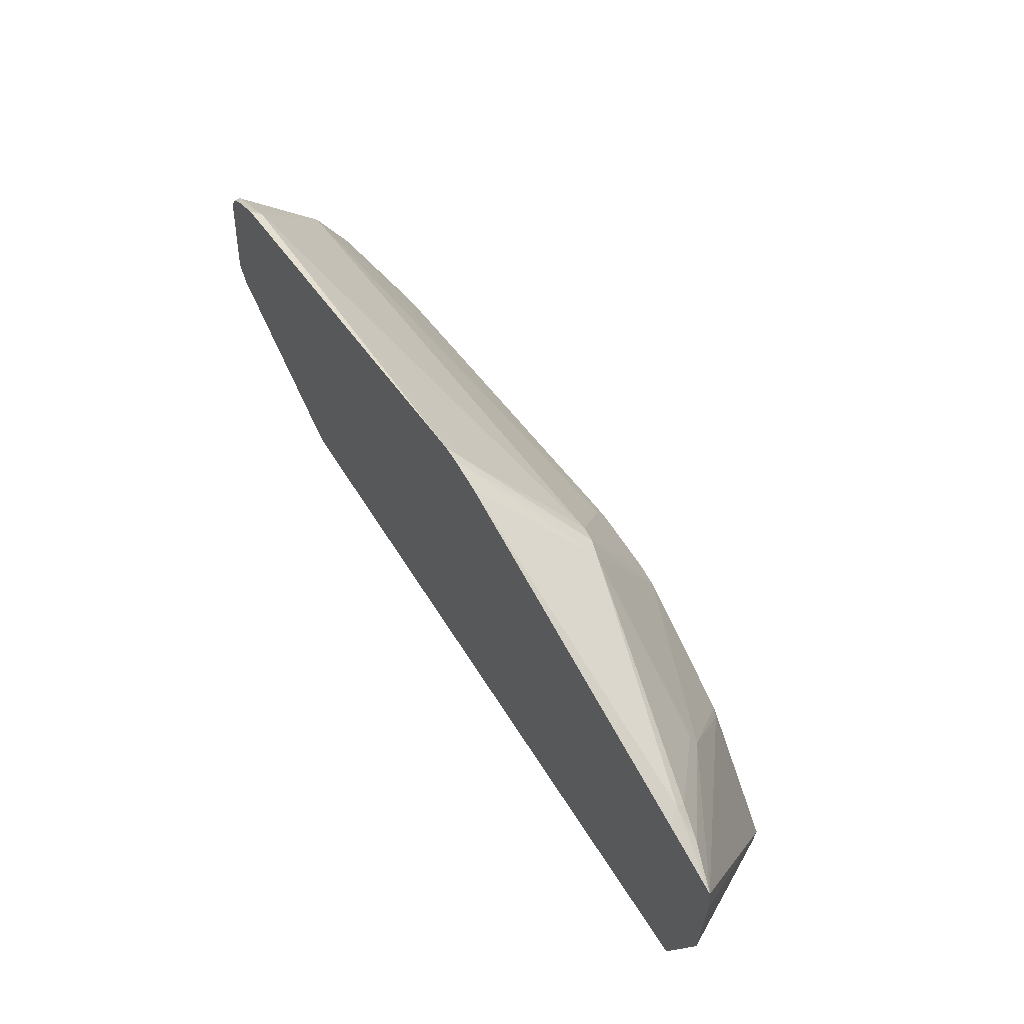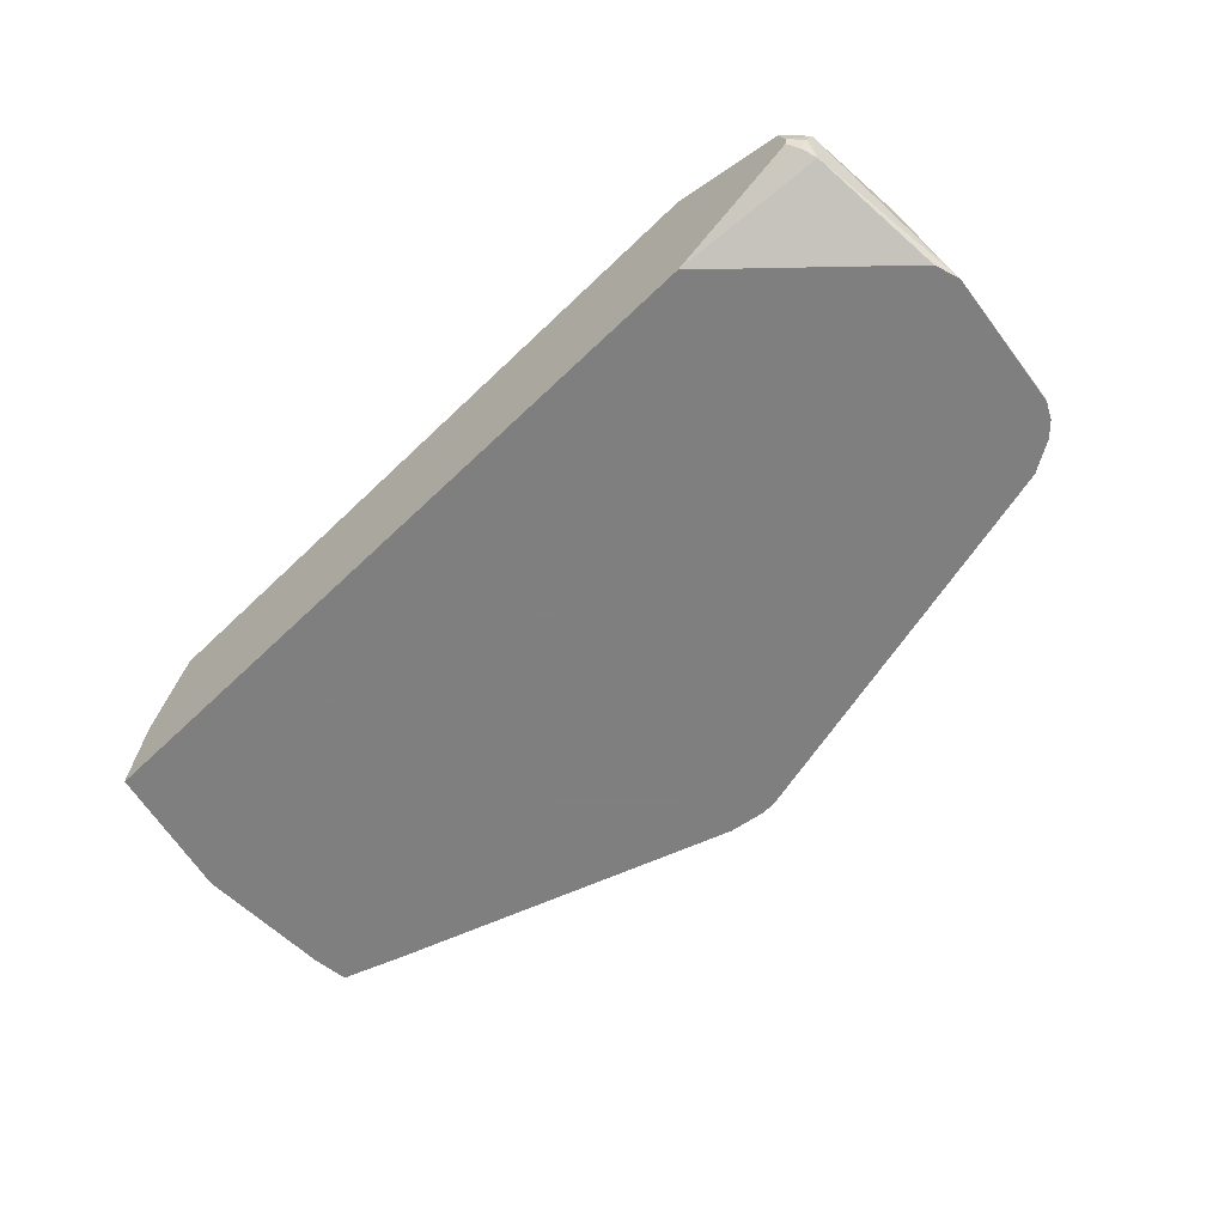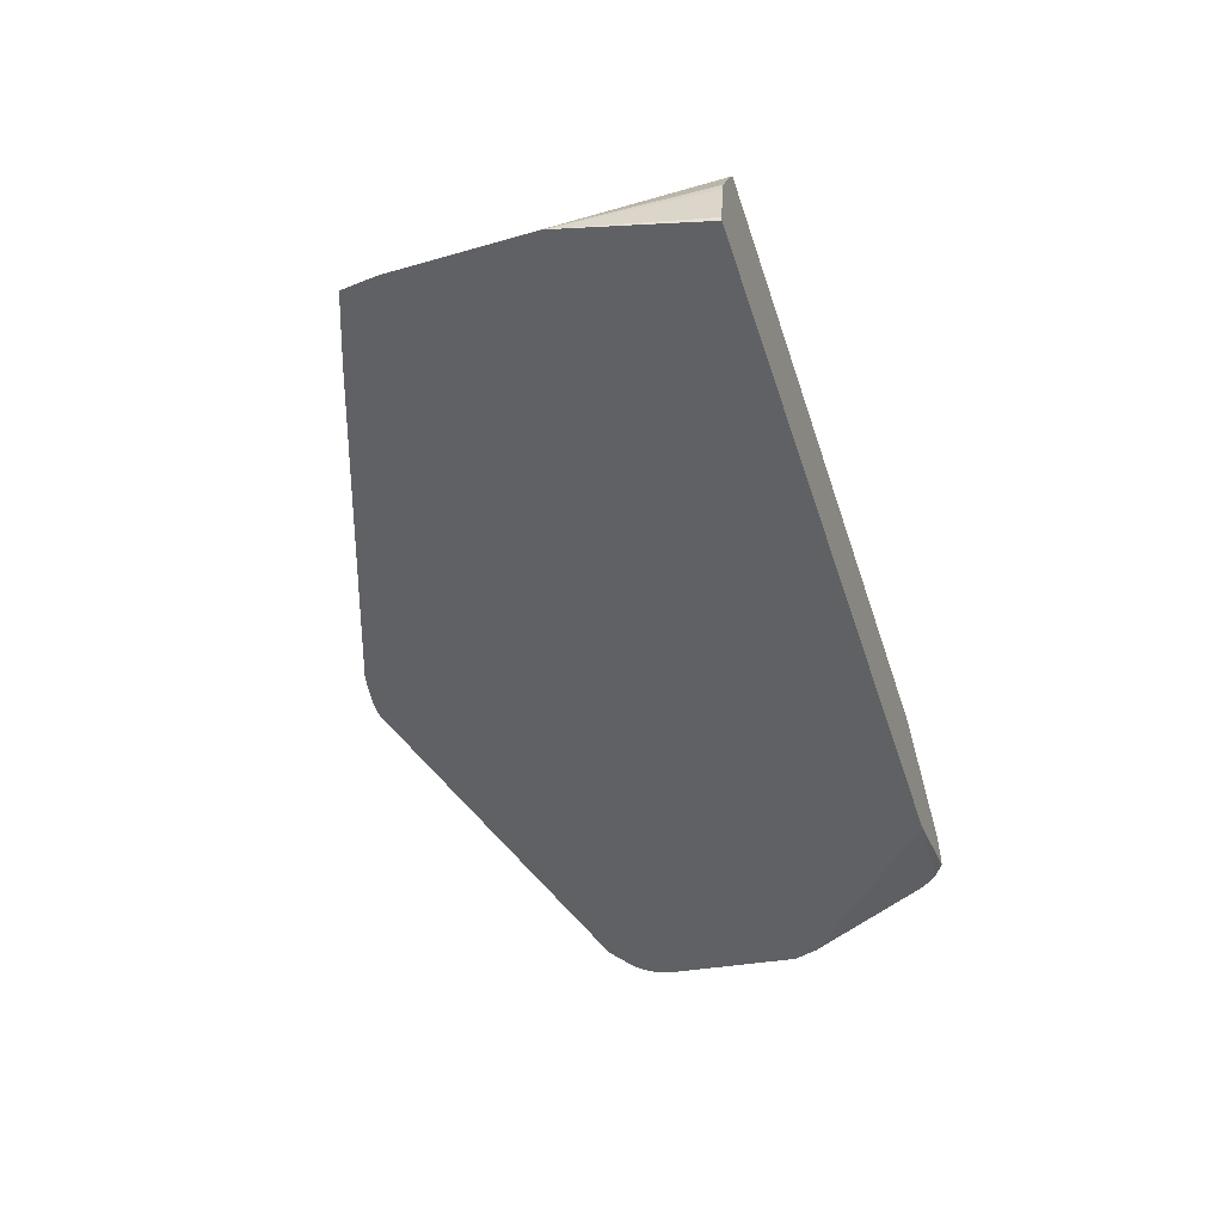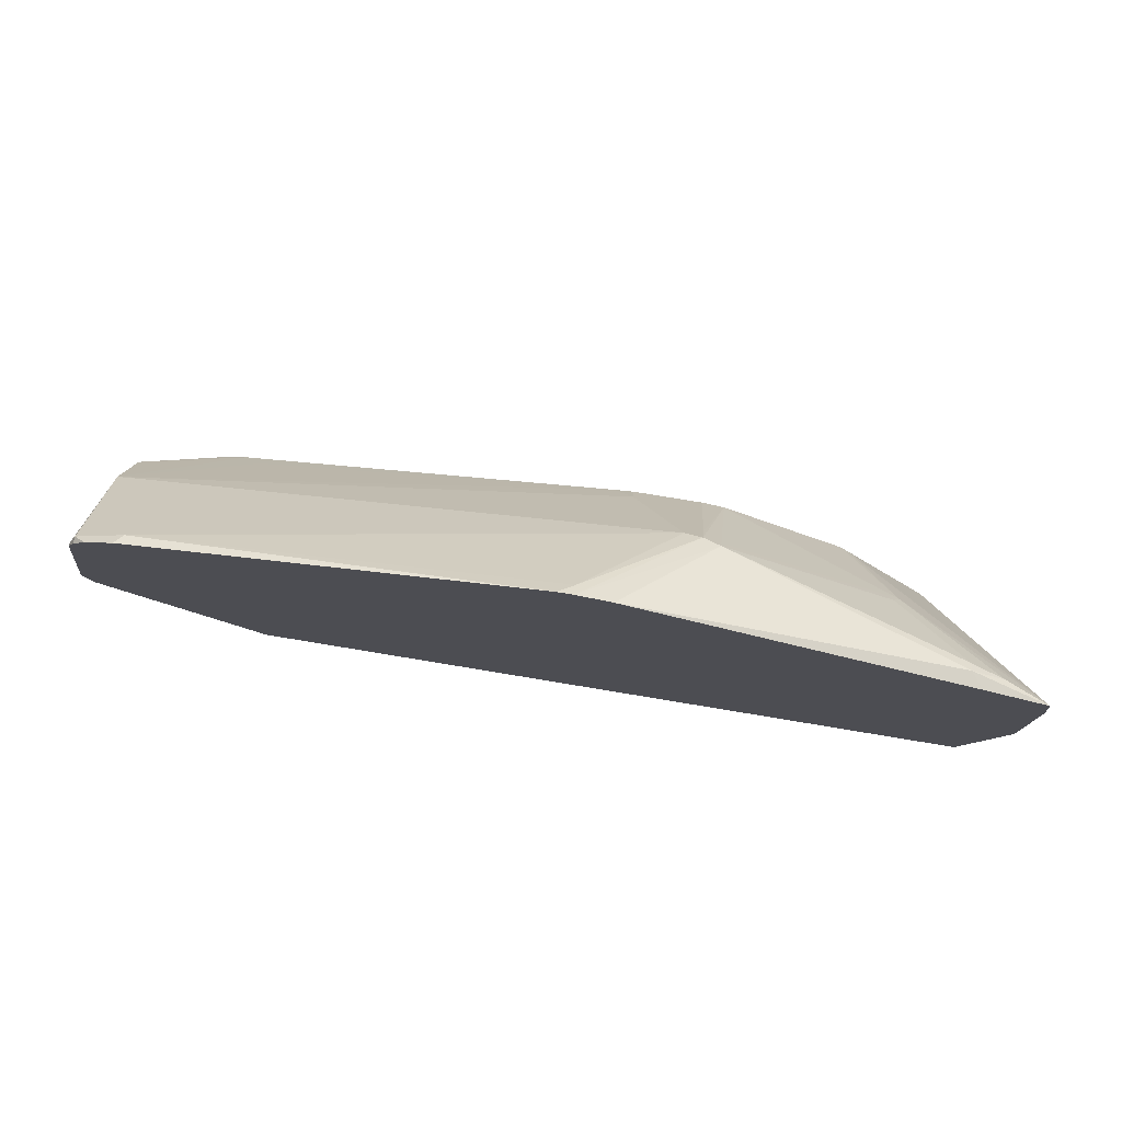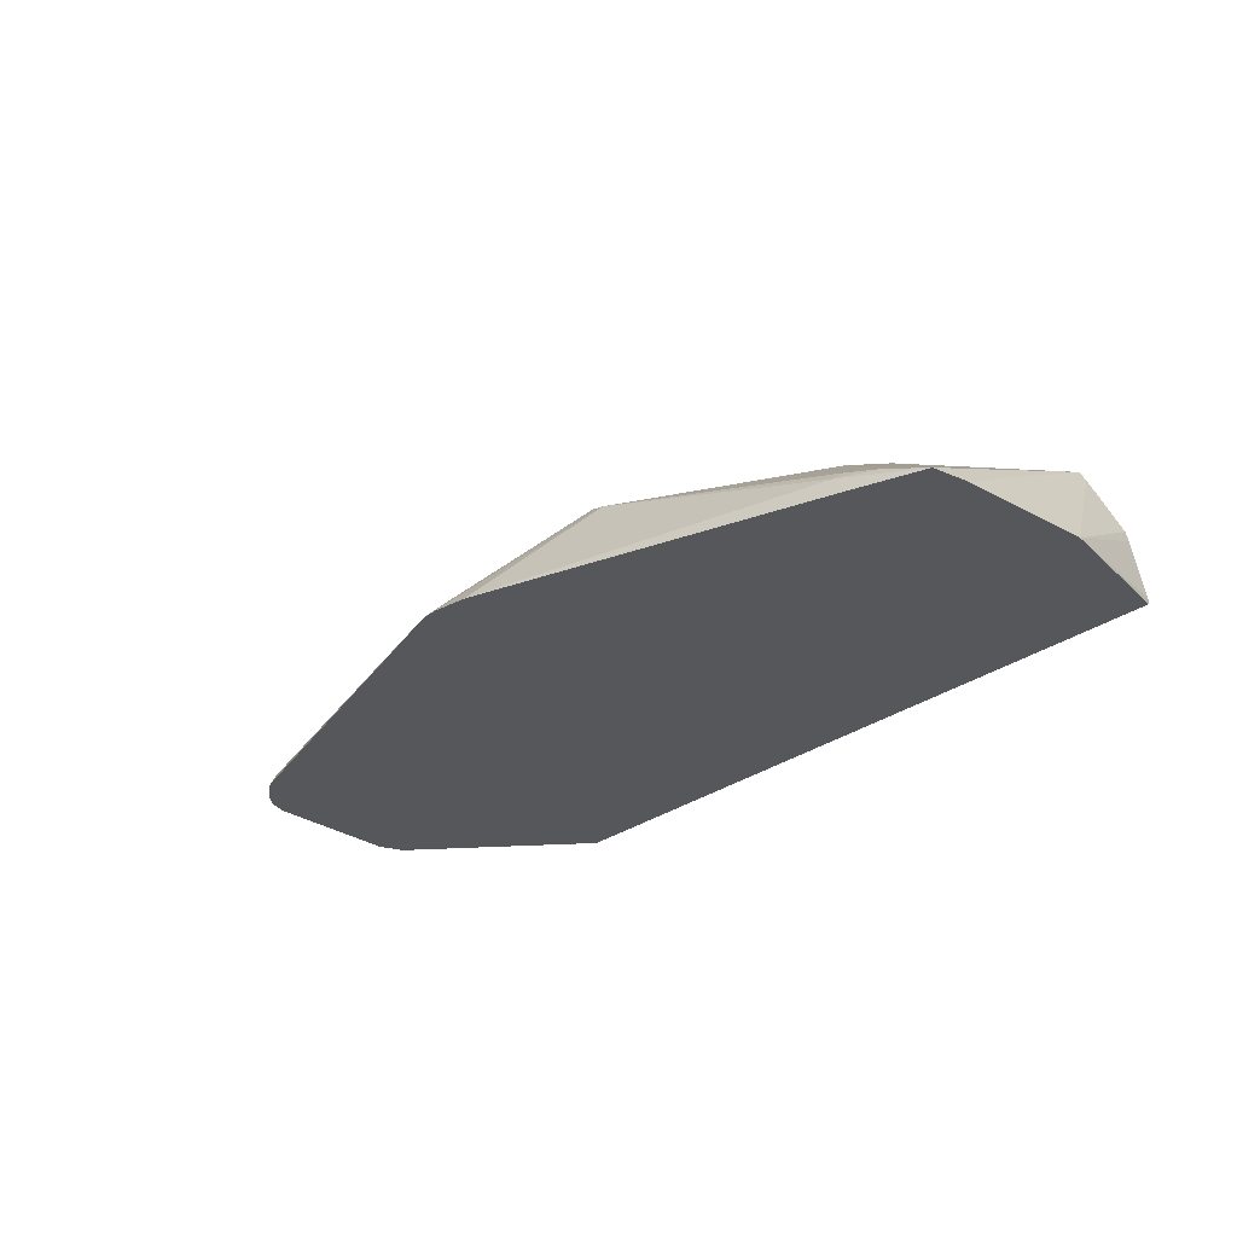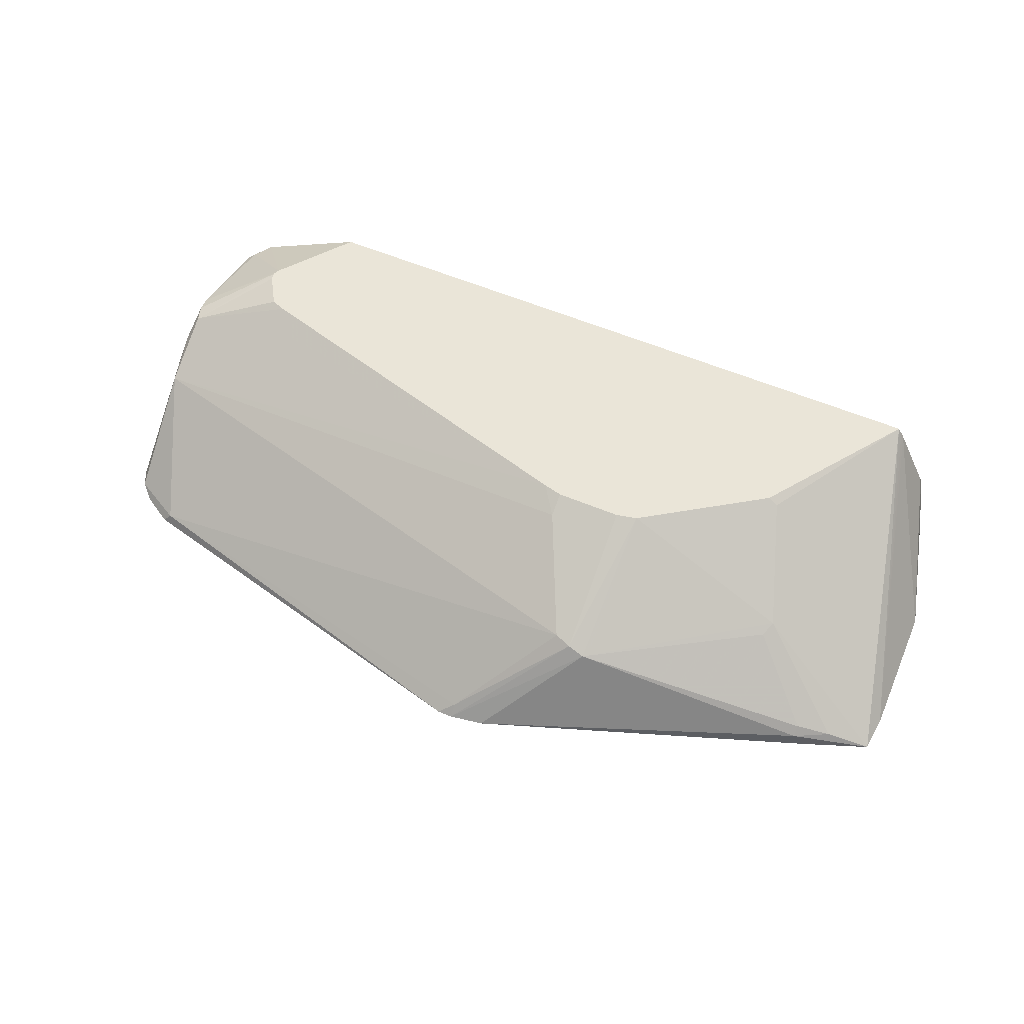
<metadata>
{"format":"obj","ext":"obj","renderer":"f3d","projection":"perspective","resolution":1024,"background":"white","views":[{"elev":62.8,"azim":57.7,"up":"+Z"},{"elev":-59.9,"azim":-135.2,"up":"+Y"},{"elev":-48.0,"azim":107.8,"up":"+Y"},{"elev":77.1,"azim":9.4,"up":"+Z"},{"elev":-27.3,"azim":49.5,"up":"+Y"},{"elev":58.7,"azim":23.3,"up":"+Y"}]}
</metadata>
<code>
v 0.319 -0.06103 0.3206
v 0.319 -0.06334 0.3206
v 0.3133 -0.03211 0.3206
v 0.3354 -0.06334 0.3845
v -0.02523 -0.06334 0.3206
v 0.3121 -0.02708 0.3206
v 0.3354 -0.06334 0.4487
v 0.296 0.005024 0.3206
v -0.09737 -0.06334 0.3895
v -0.09096 -0.04281 0.3318
v -0.08827 -0.04014 0.3251
v -0.08468 -0.03651 0.3206
v 0.3336 -0.06334 0.4652
v 0.2946 0.007479 0.3206
v 0.2928 0.01042 0.3206
v -0.09767 -0.06334 0.3898
v -0.1012 -0.06334 0.4014
v -0.09228 -0.02409 0.3291
v -0.09096 -0.03211 0.3265
v -0.08545 -0.03211 0.3206
v 0.2676 -0.02141 0.4388
v 0.3131 -0.05619 0.4696
v 0.297 -0.05619 0.4777
v 0.3027 -0.06334 0.4766
v 0.2488 0.008021 0.3894
v 0.244 0.01042 0.3882
v -0.02775 0.01042 0.3206
v -0.09228 -0.06221 0.4656
v -0.09228 -0.01405 0.4014
v -0.09228 -0.00803 0.3773
v -0.0922 -0.06334 0.4651
v -0.08827 -0.02007 0.3291
v -0.0822 -0.01999 0.3206
v 0.2649 -0.02409 0.4455
v 0.297 -0.05218 0.4736
v 0.1858 0.01042 0.4265
v 0.1873 -0.02141 0.487
v 0.1846 -0.02409 0.4937
v 0.1445 -0.06334 0.5321
v -0.05579 0.01042 0.3552
v -0.09186 -0.06334 0.4665
v -0.09156 -0.06334 0.4671
v -0.08827 -0.0602 0.4736
v -0.08827 -0.02007 0.4255
v -0.09096 -0.02141 0.4175
v -0.08827 -0.004015 0.3934
v -0.09096 -0.005358 0.3854
v -0.05711 0.01042 0.3583
v 0.1758 0.01042 0.4287
v 0.1766 -0.01606 0.4817
v 0.1766 -0.02141 0.4924
v 0.1284 -0.06334 0.5347
v -0.08827 -0.06334 0.4736
v -0.08203 -0.06334 0.4799
v -0.06421 -0.05887 0.487
v -0.03207 0.005349 0.3907
v -0.0413 0.01042 0.3781
v 0.1686 -0.02007 0.4897
v 0.1445 0.005349 0.4388
v 0.1354 0.01042 0.4266
v -0.05651 0.01042 0.3616
v -0.0481 0.01042 0.3756
v 0.1445 0.01042 0.4287
v 0.1605 0.005349 0.4388
v 0.1284 -0.0582 0.5298
v 0.1212 -0.06334 0.5347
v -0.07763 -0.06334 0.4825
v -0.06805 -0.06334 0.4883
v -0.06421 -0.06334 0.4892
f 36 50 51
f 28 45 29
f 28 31 41
f 29 45 44
f 29 44 46
f 29 46 47
f 30 40 32
f 30 47 48
f 30 48 40
f 32 40 33
f 34 38 35
f 28 44 45
f 36 49 50
f 29 47 30
f 28 43 44
f 21 37 38
f 28 41 42
f 27 33 40
f 23 39 24
f 23 38 39
f 23 35 38
f 22 35 23
f 21 38 34
f 21 36 37
f 21 26 36
f 21 25 26
f 21 35 22
f 21 34 35
f 36 51 38
f 18 20 19
f 28 42 43
f 36 38 37
f 51 59 58
f 38 52 39
f 18 33 20
f 59 63 60
f 56 60 57
f 55 65 58
f 55 66 65
f 55 69 66
f 55 68 69
f 55 67 68
f 54 67 55
f 52 65 66
f 51 65 52
f 51 58 65
f 51 64 59
f 49 64 51
f 49 59 64
f 49 63 59
f 49 51 50
f 42 53 43
f 43 53 54
f 43 54 55
f 43 55 44
f 44 56 57
f 44 57 46
f 38 51 52
f 44 55 58
f 44 59 60
f 44 60 56
f 46 61 48
f 46 48 47
f 46 57 62
f 46 62 61
f 44 58 59
f 18 32 33
f 17 28 29
f 17 31 28
f 2 9 5
f 2 16 9
f 2 17 16
f 2 31 17
f 2 41 31
f 2 42 41
f 2 53 42
f 2 54 53
f 2 67 54
f 2 68 67
f 2 69 68
f 2 66 69
f 2 52 66
f 2 39 52
f 3 6 4
f 2 24 39
f 2 4 7
f 1 4 2
f 1 3 4
f 1 6 3
f 1 8 6
f 1 14 8
f 1 15 14
f 1 27 15
f 1 33 27
f 1 20 33
f 1 12 20
f 1 5 12
f 1 2 5
f 18 30 32
f 2 13 24
f 4 6 8
f 2 7 13
f 5 9 10
f 17 30 18
f 4 8 7
f 17 29 30
f 15 36 26
f 15 49 36
f 15 63 49
f 15 60 63
f 15 57 60
f 15 61 62
f 15 48 61
f 15 40 48
f 15 27 40
f 15 26 25
f 13 25 21
f 13 15 25
f 15 62 57
f 13 22 23
f 5 11 12
f 13 23 24
f 7 8 14
f 7 14 15
f 5 10 11
f 9 16 10
f 10 16 17
f 7 15 13
f 10 18 19
f 10 19 11
f 11 19 12
f 12 19 20
f 13 21 22
f 10 17 18

</code>
